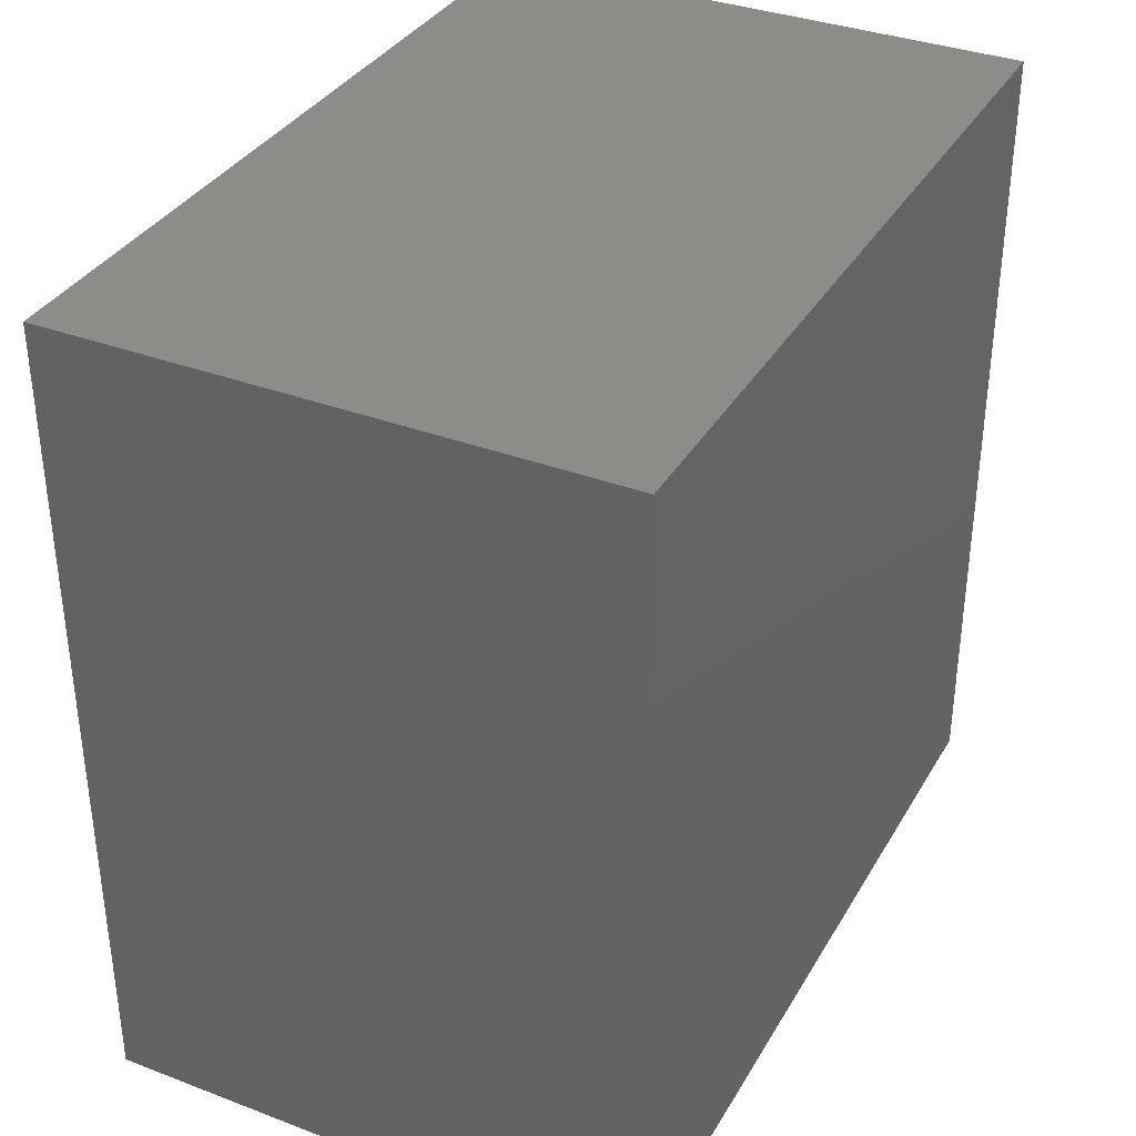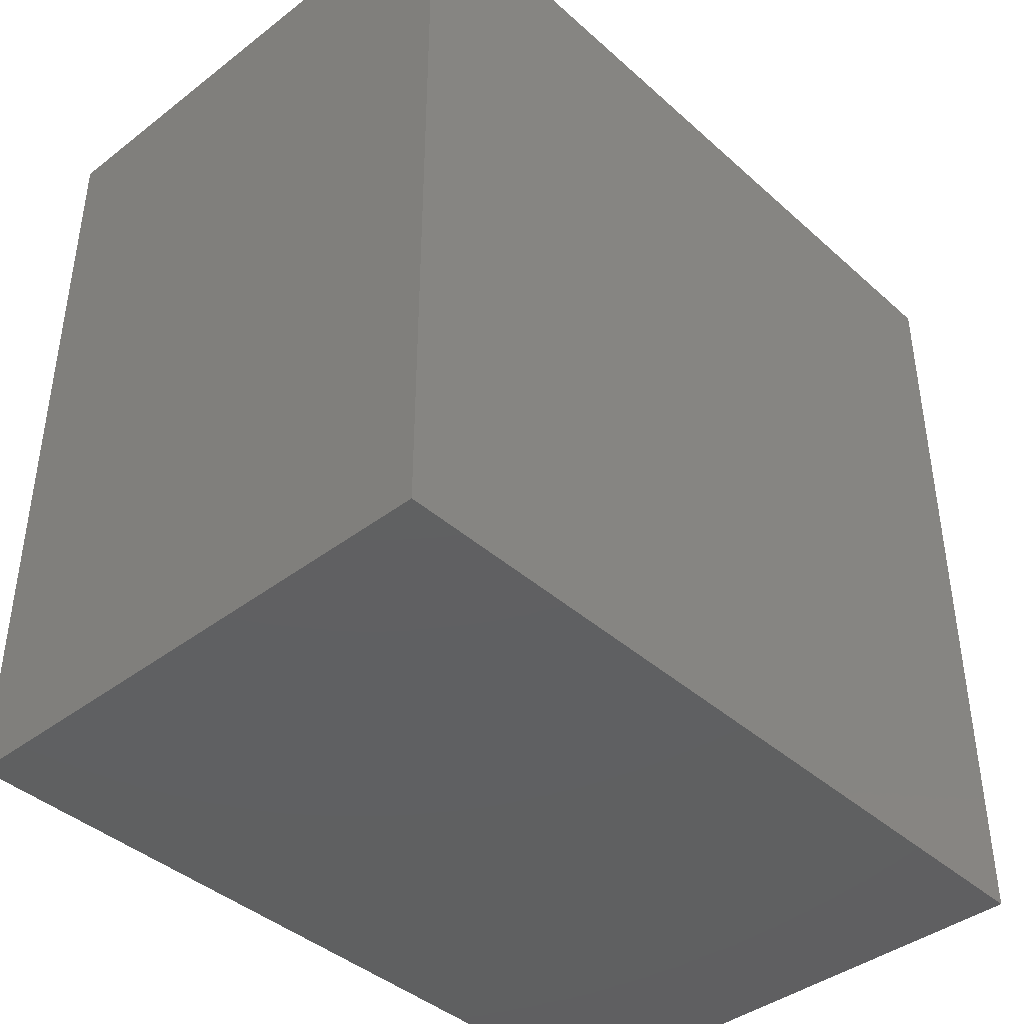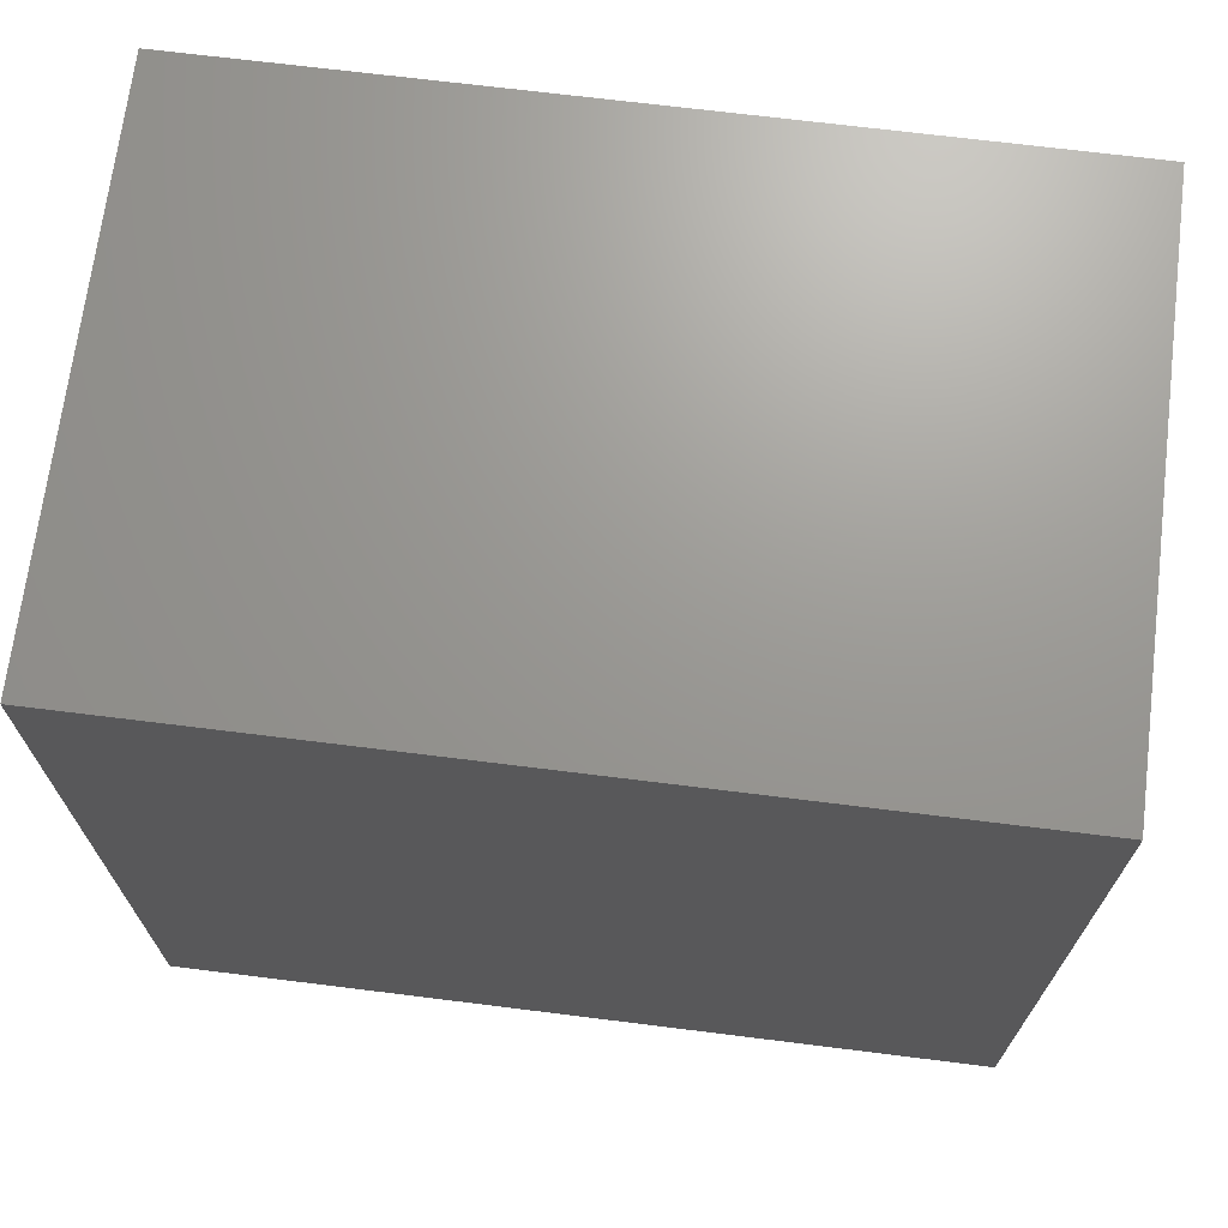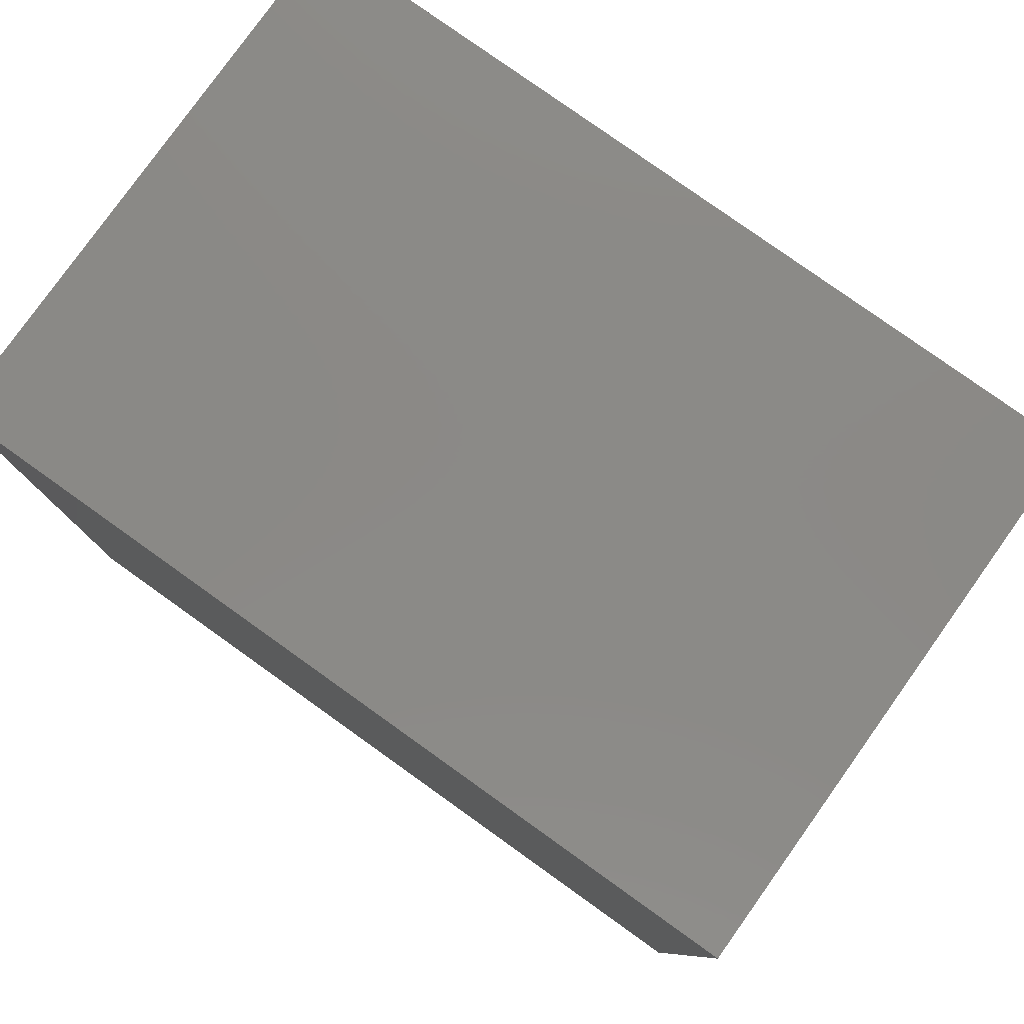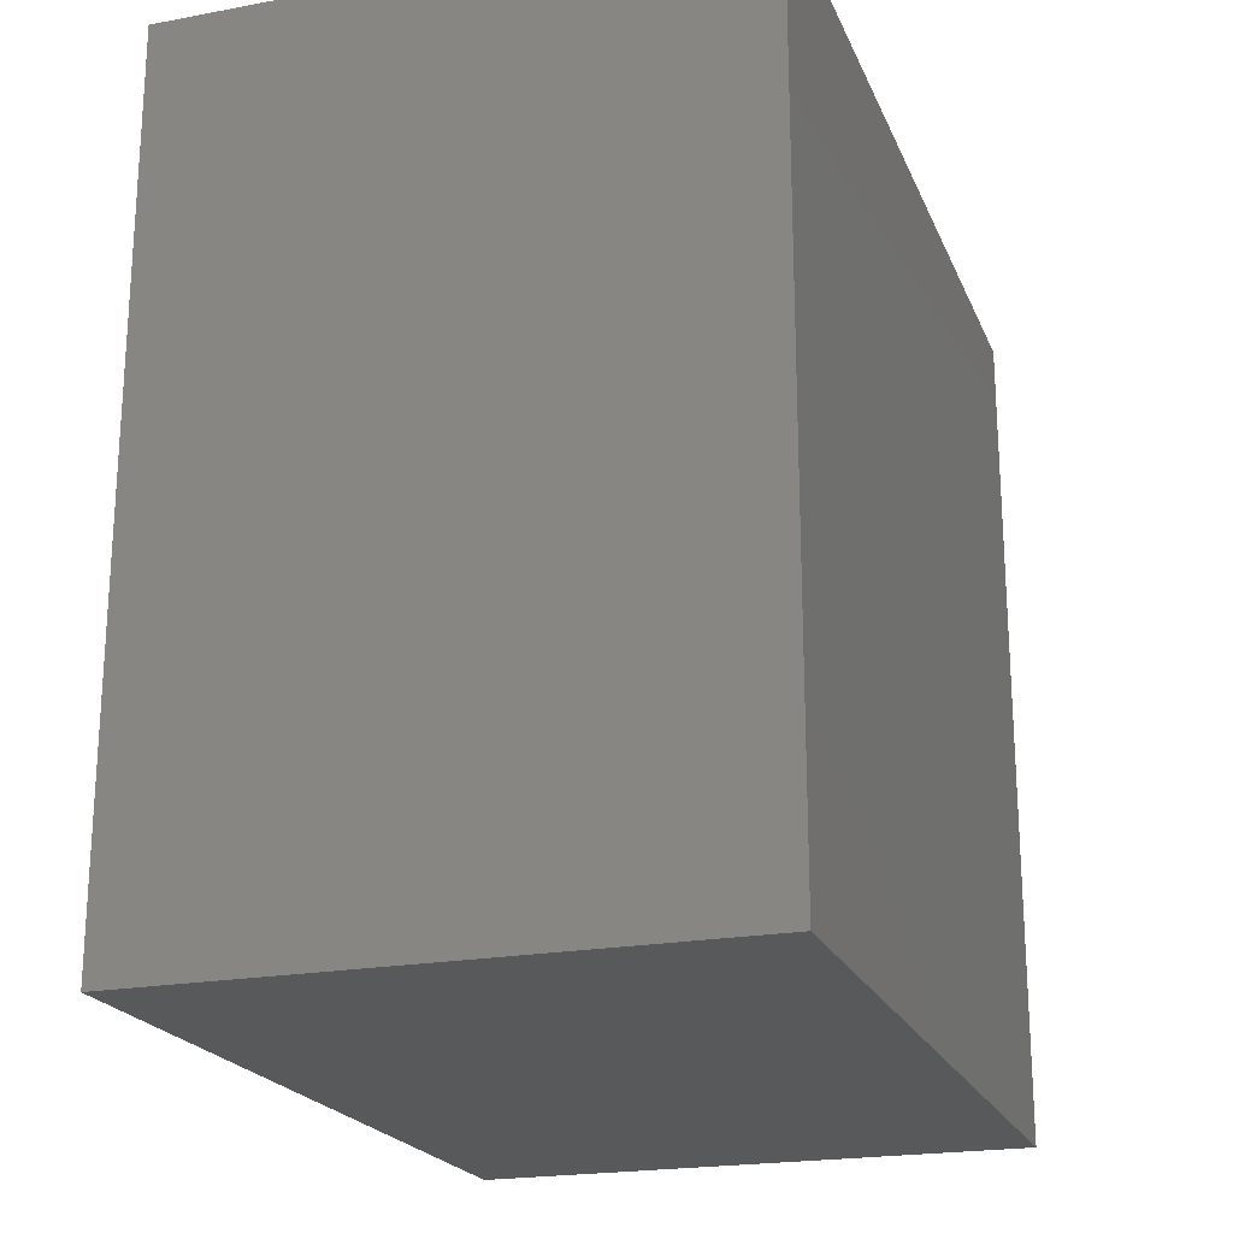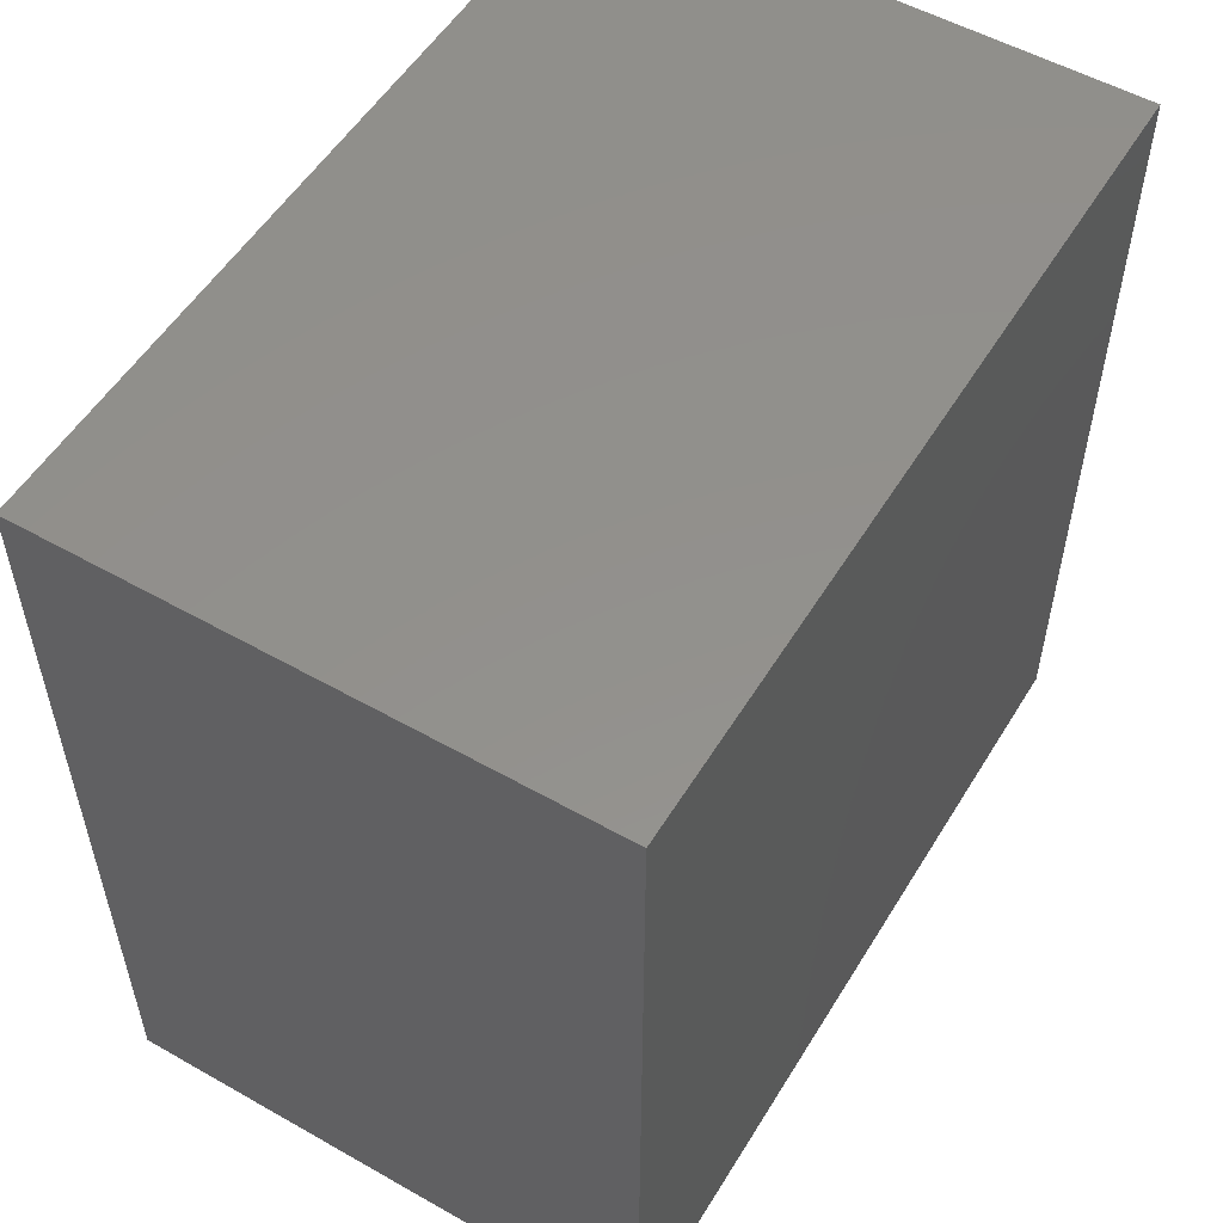
<metadata>
{"format":"stl","ext":"stl","renderer":"f3d","projection":"perspective","resolution":1024,"background":"white","views":[{"elev":35.3,"azim":-153.4,"up":"+Z"},{"elev":-41.1,"azim":-137.1,"up":"+Z"},{"elev":69.7,"azim":-82.9,"up":"+Z"},{"elev":79.7,"azim":125.5,"up":"+Y"},{"elev":-21.2,"azim":-161.6,"up":"+Y"},{"elev":54.0,"azim":-149.0,"up":"+Z"}]}
</metadata>
<code>
# stl→obj: 8 verts, 12 faces
v -2800 2.65e+04 -1.55e+04
v -2800 -3500 -1.55e+04
v -2800 2.65e+04 1.45e+04
v -2800 -3500 1.45e+04
v 1.72e+04 2.65e+04 -1.55e+04
v 1.72e+04 2.65e+04 1.45e+04
v 1.72e+04 -3500 -1.55e+04
v 1.72e+04 -3500 1.45e+04
f 1 2 3
f 3 2 4
f 5 6 7
f 6 8 7
f 2 7 8
f 4 2 8
f 1 6 5
f 3 6 1
f 2 1 5
f 7 2 5
f 4 6 3
f 8 6 4

</code>
